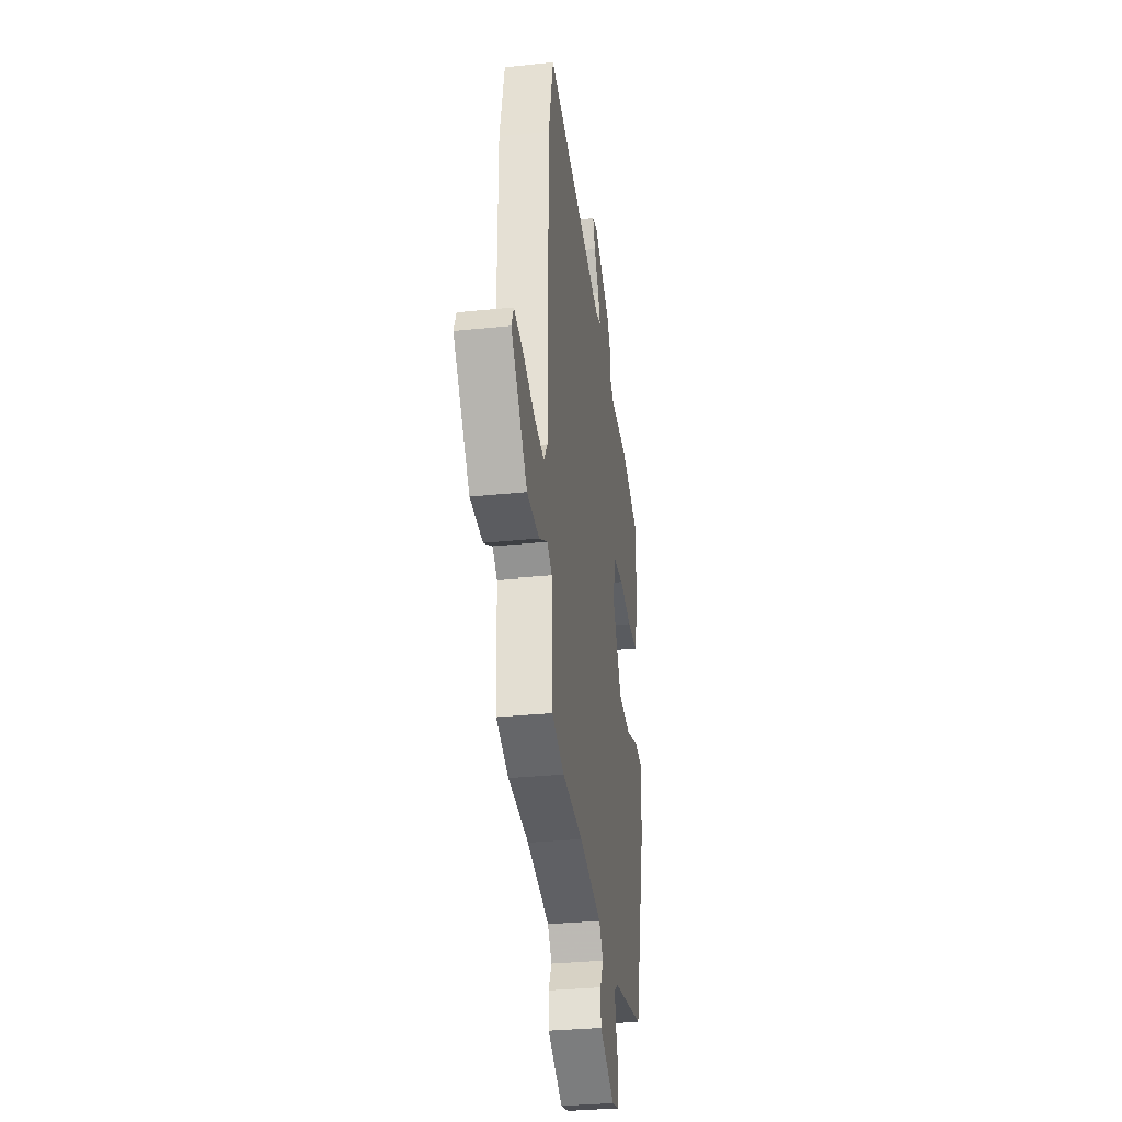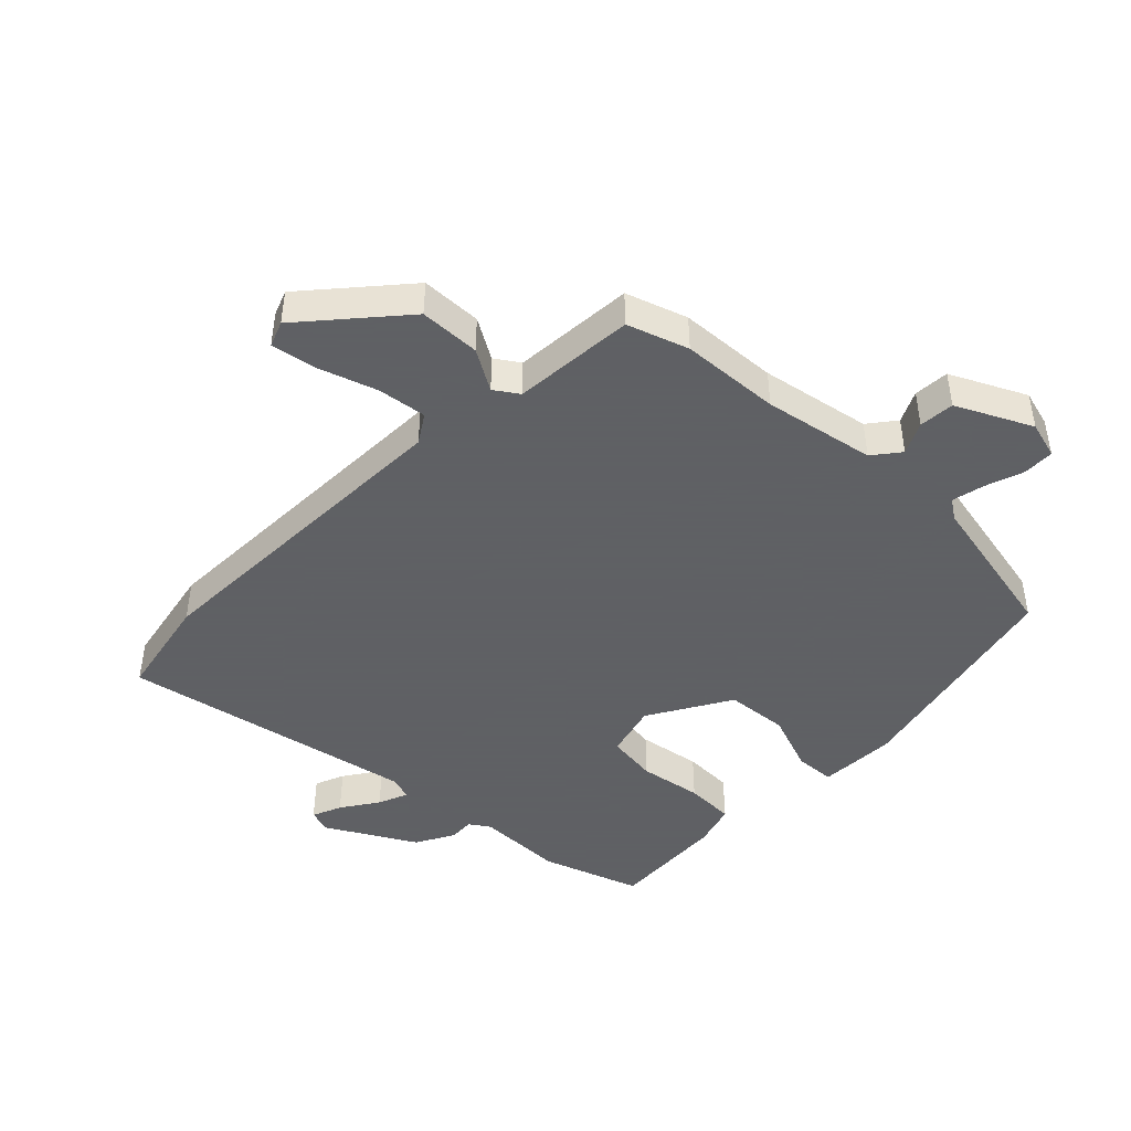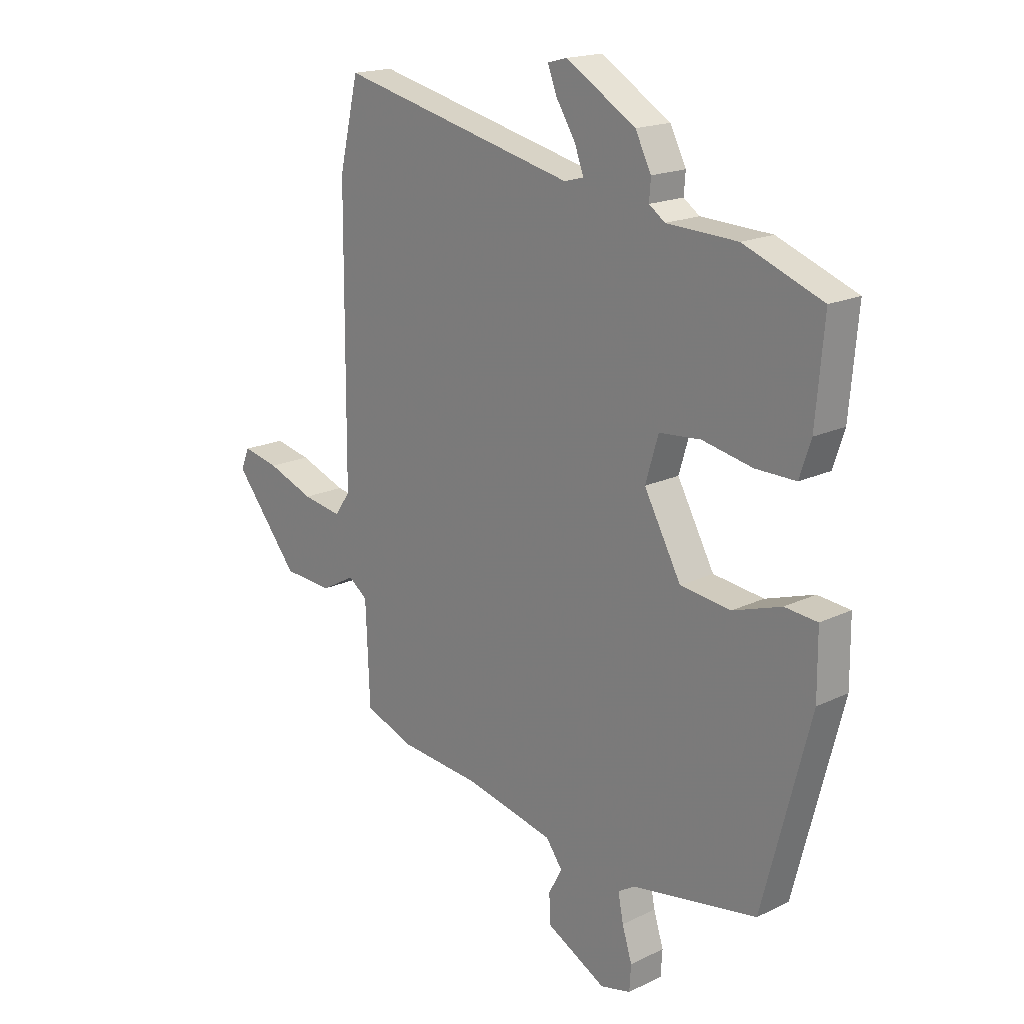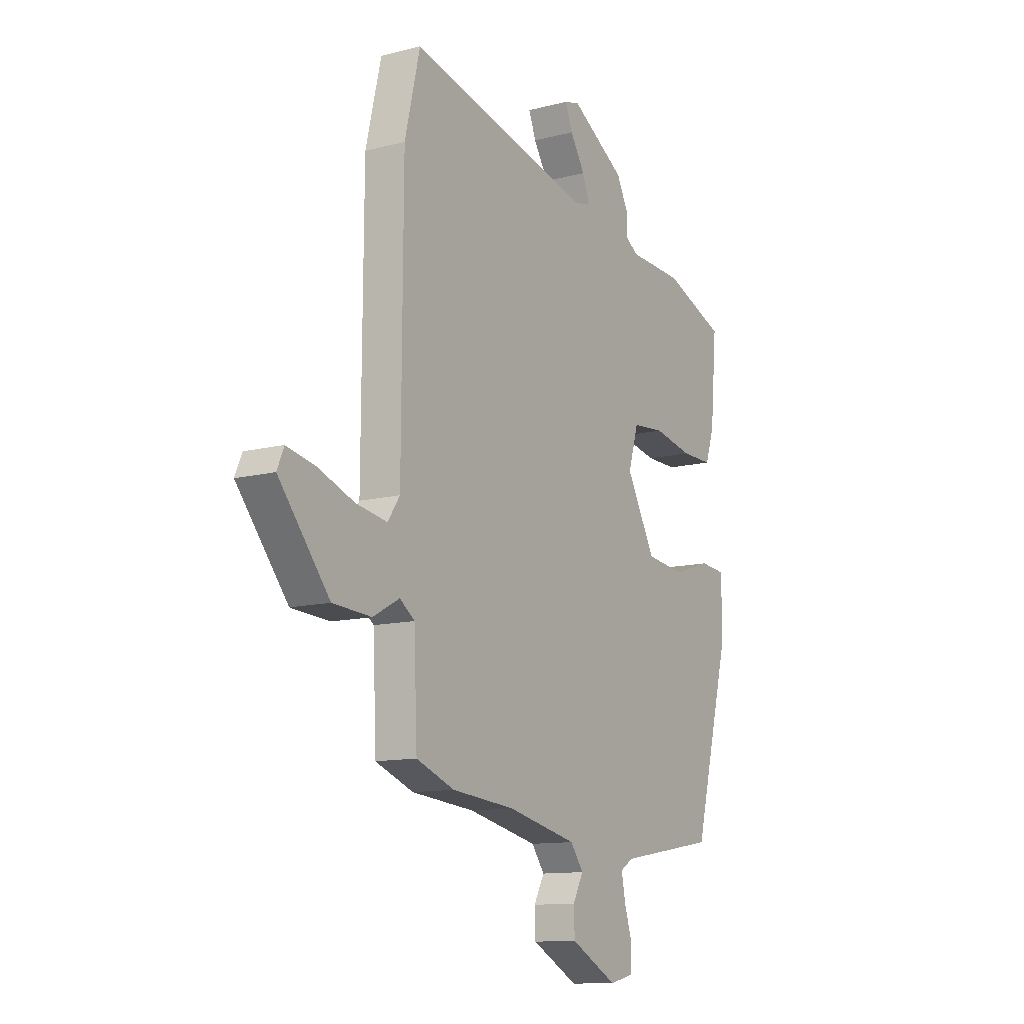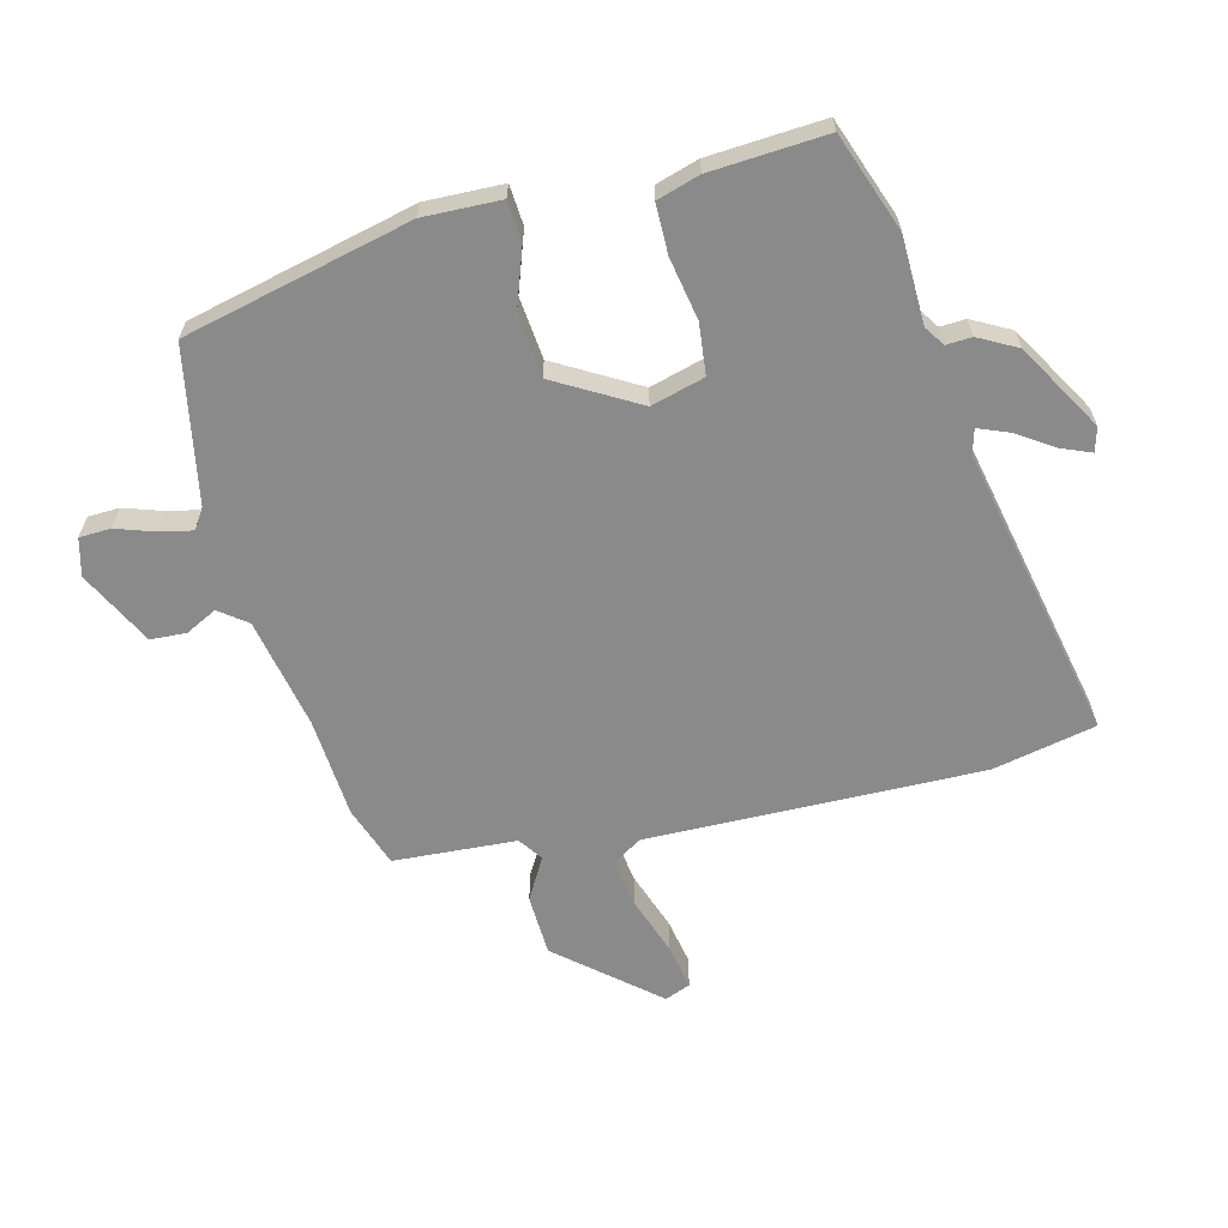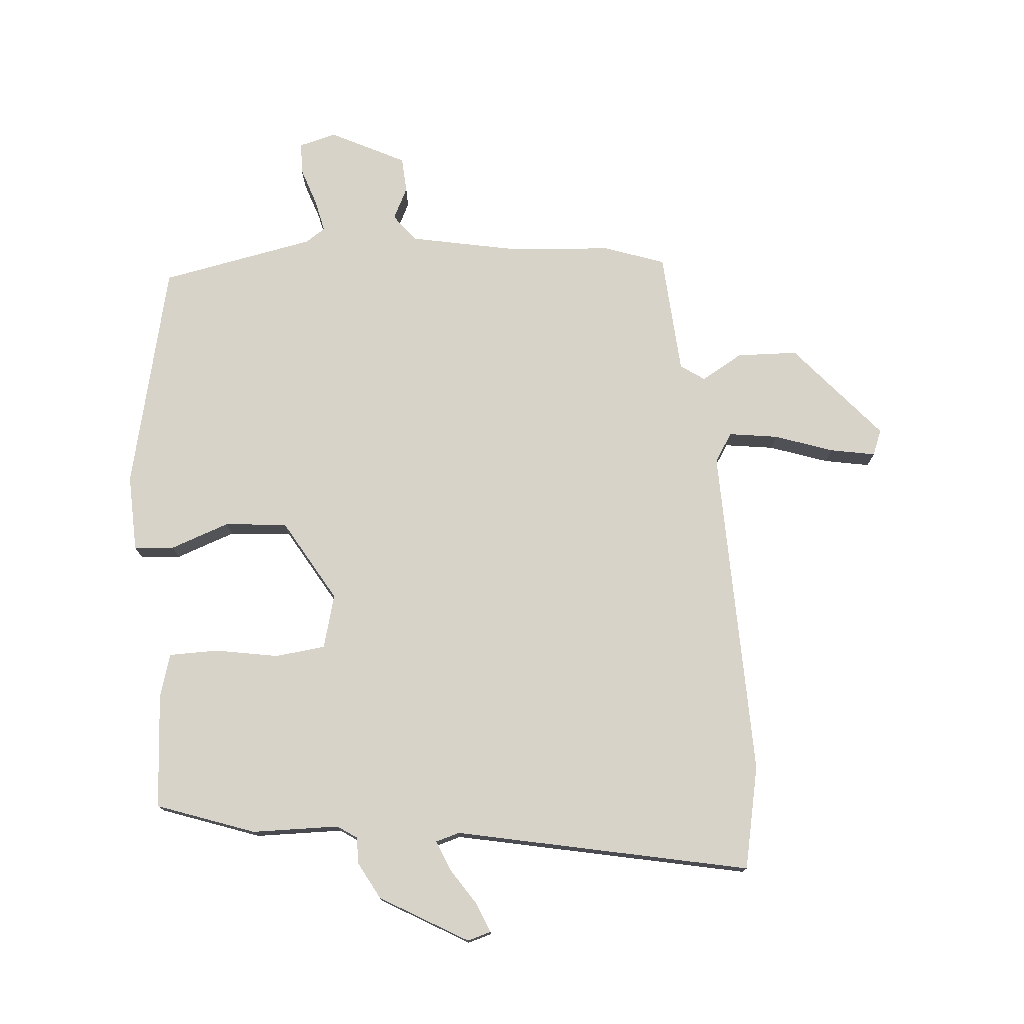
<metadata>
{"format":"obj","ext":"obj","renderer":"f3d","projection":"perspective","resolution":1024,"background":"white","views":[{"elev":-31.6,"azim":98.4,"up":"+Z"},{"elev":-45.3,"azim":133.7,"up":"+Y"},{"elev":18.0,"azim":-133.3,"up":"+Z"},{"elev":-11.9,"azim":121.8,"up":"+Z"},{"elev":-63.4,"azim":-77.1,"up":"+Y"},{"elev":76.1,"azim":-6.2,"up":"+Y"}]}
</metadata>
<code>
v 0.365 0.07 -0.445
v 0.208 0.07 -0.46
v 0.034 0.07 -0.499
v 0.002 0.07 -0.543
v 0.028 0.07 -0.592
v 0.026 0.07 -0.648
v -0.09 0.07 -0.71
v -0.149 0.07 -0.696
v -0.152 0.07 -0.647
v -0.133 0.07 -0.586
v -0.123 0.07 -0.534
v -0.155 0.07 -0.514
v -0.399 0.07 -0.473
v -0.491 0.07 -0.118
v -0.49 0.07 0.004
v -0.427 0.07 0.01
v -0.333 0.07 -0.021
v -0.235 0.07 -0.009
v -0.163 0.07 0.123
v -0.188 0.07 0.207
v -0.268 0.07 0.214
v -0.366 0.07 0.194
v -0.444 0.07 0.193
v -0.466 0.07 0.26
v -0.482 0.07 0.442
v -0.329 0.07 0.501
v -0.192 0.07 0.507
v -0.161 0.07 0.529
v -0.164 0.07 0.569
v -0.133 0.07 0.63
v 0.002 0.07 0.713
v 0.04 0.07 0.703
v 0.022 0.07 0.656
v -0.015 0.07 0.597
v -0.033 0.07 0.549
v 0.005 0.07 0.539
v 0.466 0.07 0.647
v 0.504 0.07 0.485
v 0.507 0.07 -0.042
v 0.537 0.07 -0.086
v 0.614 0.07 -0.073
v 0.705 0.07 -0.039
v 0.776 0.07 -0.024
v 0.793 0.07 -0.064
v 0.667 0.07 -0.219
v 0.571 0.07 -0.225
v 0.505 0.07 -0.189
v 0.468 0.07 -0.216
v 0.46 0.07 -0.409
v 0.365 0 -0.445
v 0.208 0 -0.46
v 0.034 0 -0.499
v 0.002 0 -0.543
v 0.028 0 -0.592
v 0.026 0 -0.648
v -0.09 0 -0.71
v -0.149 0 -0.696
v -0.152 0 -0.647
v -0.133 0 -0.586
v -0.123 0 -0.534
v -0.155 0 -0.514
v -0.399 0 -0.473
v -0.491 0 -0.118
v -0.49 0 0.004
v -0.427 0 0.01
v -0.333 0 -0.021
v -0.235 0 -0.009
v -0.163 0 0.123
v -0.188 0 0.207
v -0.268 0 0.214
v -0.366 0 0.194
v -0.444 0 0.193
v -0.466 0 0.26
v -0.482 0 0.442
v -0.329 0 0.501
v -0.192 0 0.507
v -0.161 0 0.529
v -0.164 0 0.569
v -0.133 0 0.63
v 0.002 0 0.713
v 0.04 0 0.703
v 0.022 0 0.656
v -0.015 0 0.597
v -0.033 0 0.549
v 0.005 0 0.539
v 0.466 0 0.647
v 0.504 0 0.485
v 0.507 0 -0.042
v 0.537 0 -0.086
v 0.614 0 -0.073
v 0.705 0 -0.039
v 0.776 0 -0.024
v 0.793 0 -0.064
v 0.667 0 -0.219
v 0.571 0 -0.225
v 0.505 0 -0.189
v 0.468 0 -0.216
v 0.46 0 -0.409
f 48 49 1 2
f 45 46 47
f 44 45 47
f 43 44 47
f 42 43 47
f 41 42 47
f 40 41 47 48
f 48 2 3
f 40 48 3
f 39 40 3
f 38 39 3
f 37 38 3
f 36 37 3
f 32 33 34
f 31 32 34
f 30 31 34
f 29 30 34
f 28 29 34
f 27 28 34 35
f 25 26 27
f 24 25 27
f 23 24 27
f 22 23 27
f 21 22 27
f 27 35 36
f 21 27 36
f 20 21 36
f 15 16 17
f 14 15 17
f 13 14 17
f 12 13 17
f 11 12 17 18
f 8 9 10
f 7 8 10
f 6 7 10
f 5 6 10
f 4 5 10
f 4 10 11
f 11 18 19
f 4 11 19
f 3 4 19
f 3 19 20 36
f 51 50 98 97
f 96 95 94
f 96 94 93
f 96 93 92
f 96 92 91
f 96 91 90
f 97 96 90 89
f 52 51 97
f 52 97 89
f 52 89 88
f 52 88 87
f 52 87 86
f 52 86 85
f 83 82 81
f 83 81 80
f 83 80 79
f 83 79 78
f 83 78 77
f 84 83 77 76
f 76 75 74
f 76 74 73
f 76 73 72
f 76 72 71
f 76 71 70
f 85 84 76
f 85 76 70
f 85 70 69
f 66 65 64
f 66 64 63
f 66 63 62
f 66 62 61
f 67 66 61 60
f 59 58 57
f 59 57 56
f 59 56 55
f 59 55 54
f 59 54 53
f 60 59 53
f 68 67 60
f 68 60 53
f 68 53 52
f 85 69 68 52
f 1 50 51 2
f 2 51 52 3
f 3 52 53 4
f 4 53 54 5
f 5 54 55 6
f 6 55 56 7
f 7 56 57 8
f 8 57 58 9
f 9 58 59 10
f 10 59 60 11
f 11 60 61 12
f 12 61 62 13
f 13 62 63 14
f 14 63 64 15
f 15 64 65 16
f 16 65 66 17
f 17 66 67 18
f 18 67 68 19
f 19 68 69 20
f 20 69 70 21
f 21 70 71 22
f 22 71 72 23
f 23 72 73 24
f 24 73 74 25
f 25 74 75 26
f 26 75 76 27
f 27 76 77 28
f 28 77 78 29
f 29 78 79 30
f 30 79 80 31
f 31 80 81 32
f 32 81 82 33
f 33 82 83 34
f 34 83 84 35
f 35 84 85 36
f 36 85 86 37
f 37 86 87 38
f 38 87 88 39
f 39 88 89 40
f 40 89 90 41
f 41 90 91 42
f 42 91 92 43
f 43 92 93 44
f 44 93 94 45
f 45 94 95 46
f 46 95 96 47
f 47 96 97 48
f 48 97 98 49
f 49 98 50 1

</code>
